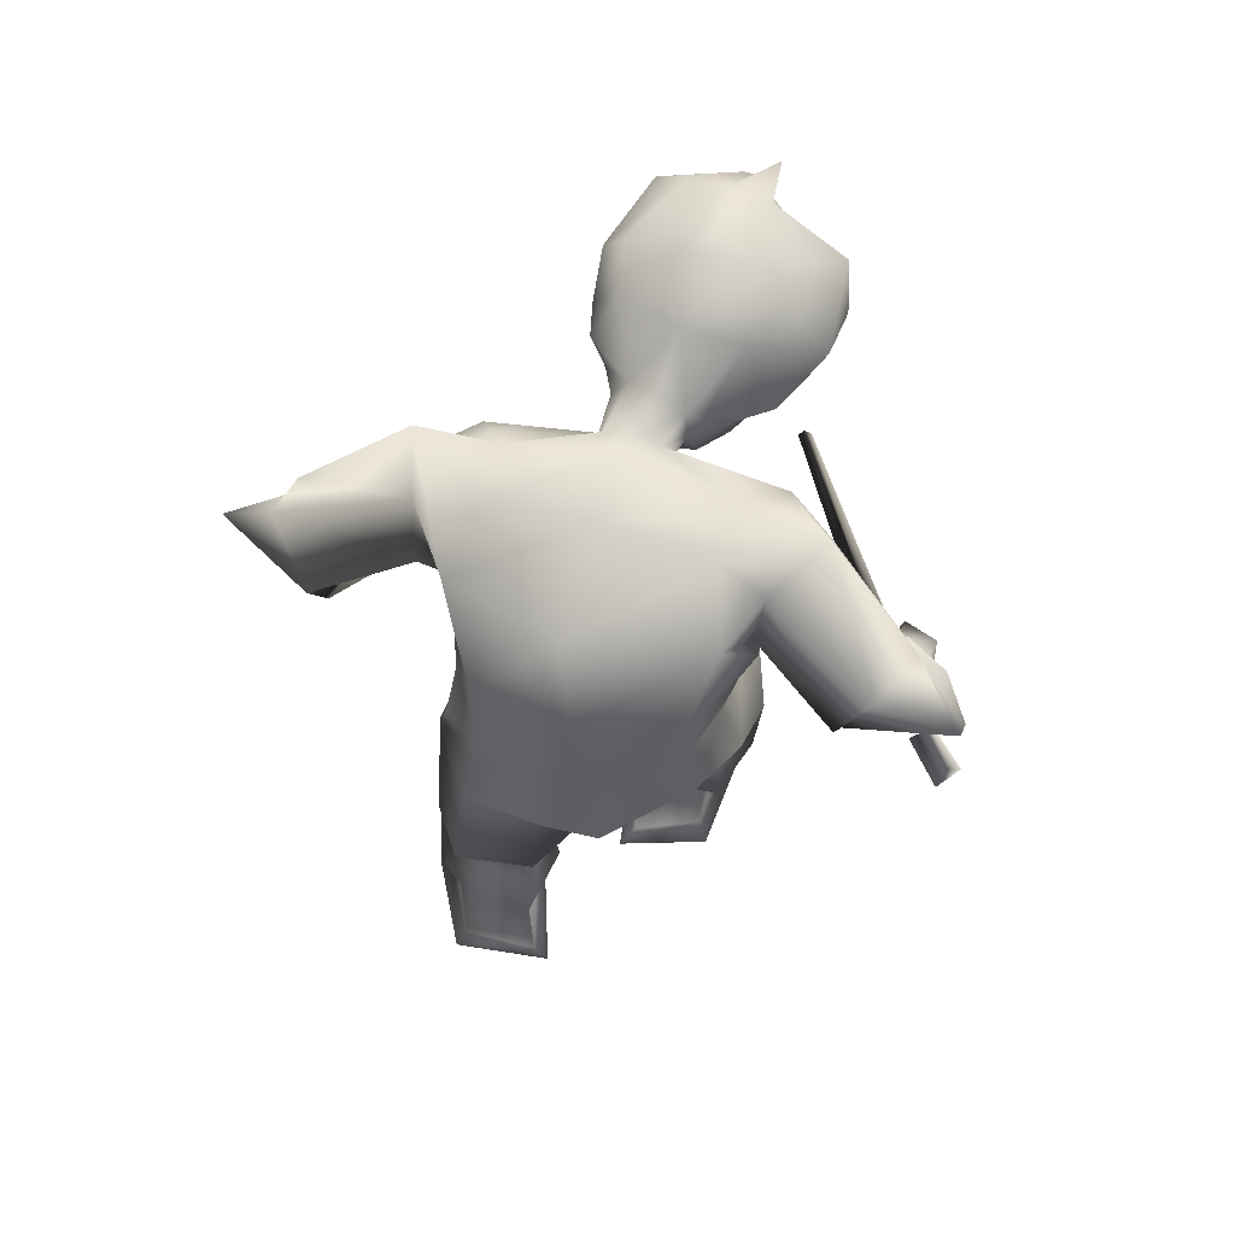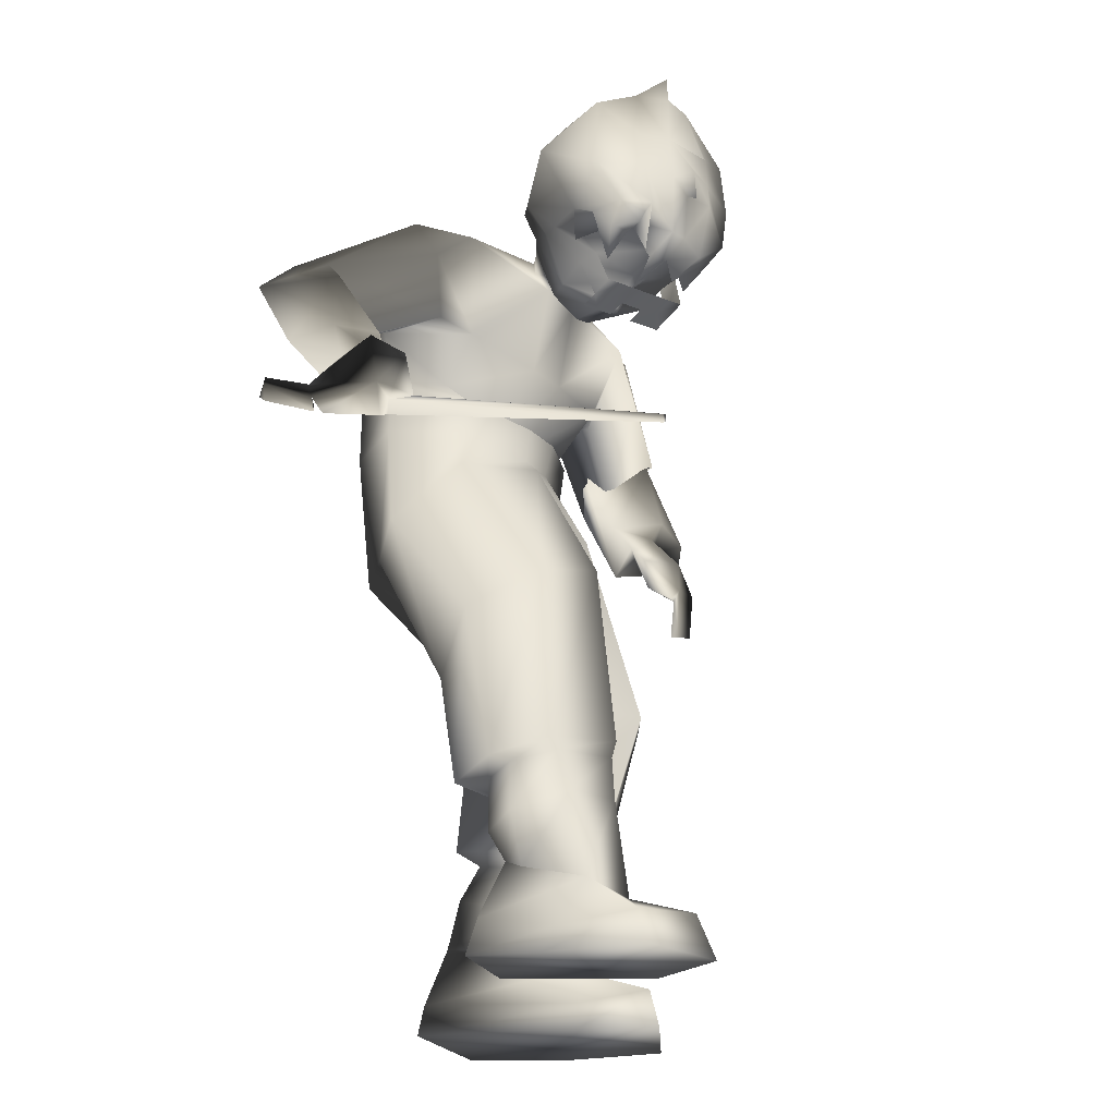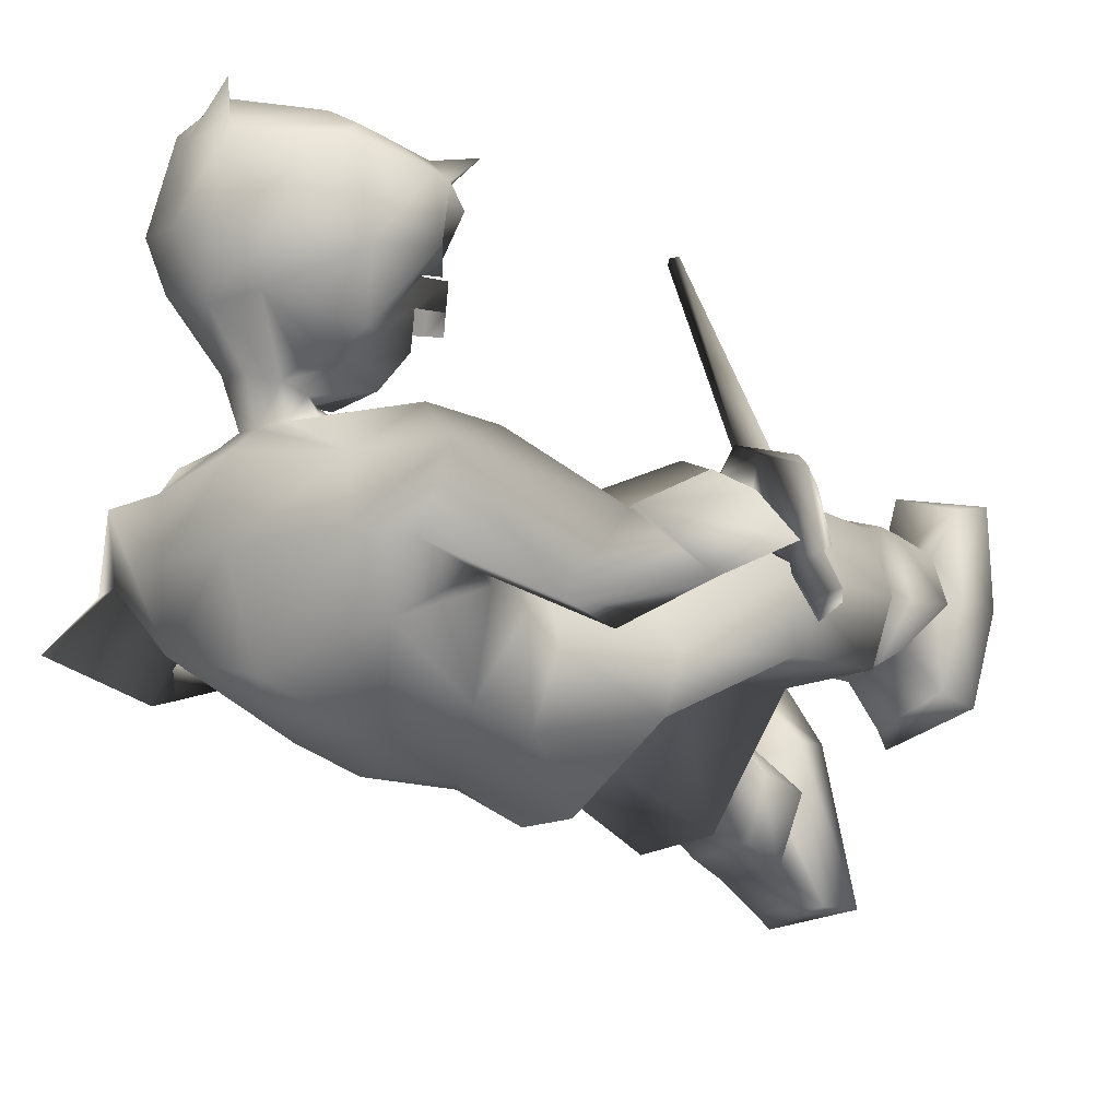
<metadata>
{"format":"obj","ext":"obj","renderer":"f3d","projection":"perspective","resolution":1024,"background":"white","views":[{"elev":64.3,"azim":-169.3,"up":"+Y"},{"elev":-27.7,"azim":-57.3,"up":"+Y"},{"elev":-21.2,"azim":-139.9,"up":"+Z"}]}
</metadata>
<code>
o T1L9M008_0
v -0.1064 0.7259 0.03852
v -0.1416 0.7464 -0.06074
v 0.1085 0.7259 0.03837
v 0.1406 0.7464 -0.06094
v -0.1065 0.7403 -0.1328
v 0.1054 0.7403 -0.1329
v -0.0313 0.5961 -0.1667
v 0.03121 0.5958 -0.1638
v 0.02453 0.7195 0.07025
v -0.02137 0.7195 0.07028
v -3.855e-05 0.7261 -0.1506
v -0.009736 0.5836 -0.05795
v 0.008818 0.5836 -0.05797
v -0.009736 0.5963 -0.05696
v 0.008819 0.5963 -0.05697
v -0.009736 0.5963 -0.05696
v 0.008819 0.5963 -0.05697
v -0.05843 0.6754 0.1123
v -0.1464 0.6595 0.0571
v -0.1655 0.6 -0.03289
v -0.124 0.5716 -0.08047
v -0.08629 0.4919 0.2162
v -0.1543 0.4753 0.1813
v -0.1378 0.3777 0.02902
v 0.1443 0.6377 0.04872
v 0.06655 0.6286 0.1072
v 0.161 0.6094 -0.05636
v 0.1189 0.593 -0.1087
v 0.1542 0.3764 -0.06364
v -0.1787 0.4404 0.09082
v -0.03681 0.4445 0.01183
v -0.07282 0.2735 0.2324
v -0.152 0.2607 0.1958
v -0.1689 0.2483 0.1216
v -0.01753 0.2663 0.1558
v -0.136 0.2401 0.05124
v -0.03251 0.249 0.05132
v -0.1528 0.2414 0.1393
v -0.113 0.2458 0.08212
v -0.04189 0.2377 0.08745
v -0.07839 0.1999 0.2327
v -0.1421 0.1951 0.2135
v -0.1511 0.1841 0.1388
v -0.02155 0.1925 0.1678
v -0.1072 0.1833 0.07965
v -0.03851 0.1888 0.07941
v -0.02519 0.4585 0.1244
v -0.02669 0.2474 0.1762
v -0.07871 0.2514 0.2296
v -0.1537 0.2416 0.2047
v -0.02329 0.4587 0.1248
v -0.02329 0.4587 0.1248
v 0.177 0.4038 0.1145
v 0.1182 0.3923 0.1531
v 0.1944 0.4244 0.01204
v 0.05704 0.445 -0.05591
v 0.1883 0.2176 0.0483
v 0.1162 0.2099 0.08709
v 0.0558 0.2269 0.01433
v 0.2006 0.2334 -0.02573
v 0.06796 0.2475 -0.0887
v 0.164 0.2479 -0.09328
v 0.1848 0.2196 -0.0118
v 0.078 0.226 -0.05955
v 0.1415 0.2407 -0.06229
v 0.1873 0.1496 0.04081
v 0.1178 0.1411 0.06341
v 0.06649 0.1539 0.0008204
v 0.1868 0.1661 -0.03158
v 0.06867 0.1826 -0.08198
v 0.1432 0.182 -0.08775
v 0.0508 0.4178 0.05277
v 0.1905 0.1968 0.04909
v 0.1223 0.1916 0.07686
v 0.06851 0.2027 0.02703
v 0.04892 0.4177 0.05329
v 0.04892 0.4177 0.05329
v -0.05298 0.0894 0.2347
v -0.1231 0.09752 0.2223
v -0.1504 0.1135 0.1554
v 0.005721 0.1164 0.1619
v -0.111 0.1412 0.1065
v -0.04293 0.1482 0.08275
v -0.1289 0.04731 0.1867
v -0.1158 0.07882 0.0724
v -0.03585 0.08526 0.04565
v -0.1457 0.01254 0.1778
v -0.1266 0.03362 0.06381
v -0.01633 0.04088 0.03716
v 0.1879 0.09705 0.01705
v 0.1245 0.08741 0.04744
v 0.05247 0.1046 -0.01226
v 0.1948 0.1033 -0.05446
v 0.07408 0.1245 -0.1034
v 0.151 0.1236 -0.09739
v 0.1947 0.04195 -0.01154
v 0.06356 0.05569 -0.1284
v 0.1546 0.05691 -0.1228
v 0.2123 0.006569 -0.02042
v 0.04778 0.01405 -0.1261
v 0.168 0.01208 -0.1287
v -0.05427 0.05659 0.32
v -0.1264 0.04711 0.2904
v -0.01929 0.04276 0.2442
v -0.03639 0.005277 0.3341
v -0.139 0.004119 0.3046
v -0.01191 0.006855 0.2436
v 0.2216 0.04673 0.09057
v 0.1521 0.05494 0.1385
v 0.1006 0.03666 0.07283
v 0.2407 0.004103 0.101
v 0.1428 0.004599 0.1563
v 0.09414 0.00448 0.07539
v -0.04654 1.001 0.09779
v -0.04657 0.9506 0.1211
v 0.004862 0.9491 0.1267
v 0.01363 0.9996 0.1044
v -0.01582 1.007 0.09698
v -0.1398 0.8495 0.0669
v -0.1327 1.01 0.04334
v -0.007722 1.028 0.07309
v 0.1088 1.004 0.07056
v 0.1436 0.9559 -0.06267
v 0.01293 0.9688 -0.1135
v -0.1728 0.8729 -0.04846
v 0.1609 0.8644 -0.0103
v -0.1396 0.9631 -0.09533
v 0.1017 0.8435 0.09501
v 0.003929 0.8332 0.1054
v -0.04645 0.8342 0.09906
v -0.05926 0.9737 0.1082
v 0.0212 0.9718 0.1179
v -0.1243 1.001 -0.01848
v 0.002514 1.021 -0.0135
v 0.1144 0.9946 0.008428
v 0.0998 0.7895 0.04414
v 0.01024 0.7588 0.04642
v -0.03925 0.7602 0.04102
v -0.1282 0.7955 0.0184
v -0.1797 0.9673 0.08985
v -0.2255 0.9219 0.0702
v -0.1788 0.8623 0.04414
v -0.224 0.9828 0.03418
v -0.1731 0.9666 -0.03177
v -0.1658 0.8801 -0.03594
v -0.3297 0.878 -0.01948
v -0.2765 0.7972 -0.0133
v -0.2956 0.9268 -0.1034
v 0.1397 0.9568 0.1178
v 0.1923 0.9143 0.1052
v 0.2043 0.9809 0.08701
v 0.162 0.8651 0.05088
v 0.1812 0.8994 -0.02172
v 0.2739 0.8043 0.01656
v 0.3254 0.8831 0.05759
v 0.2961 0.8335 -0.04644
v 0.186 0.9832 0.004811
v 0.3266 0.9478 -0.0184
v 0.2994 0.5914 0.09577
v 0.3519 0.6109 0.09588
v 0.2997 0.5893 0.1074
v 0.2881 0.6536 0.1176
v 0.3553 0.6744 0.1002
v 0.3505 0.6156 0.09021
v -0.1151 0.7727 0.04209
v -0.1556 0.8058 -0.04622
v 0.09951 0.7708 0.05216
v 0.1468 0.8032 -0.03202
v -0.1095 0.8249 -0.1299
v 0.11 0.823 -0.1196
v -0.03016 0.757 0.0836
v 0.01861 0.7566 0.08589
v 0.0005363 0.8204 -0.1418
v -0.2597 0.8129 -0.09101
v -0.3213 0.8619 -0.007902
v -0.2345 0.8461 -0.02607
v -0.2674 0.7833 -0.07126
v -0.3853 0.8359 -0.08145
v -0.3211 0.7546 0.05822
v -0.264 0.7386 0.0325
v -0.2993 0.6957 -0.01045
v -0.3955 0.7305 -0.01978
v -0.3101 0.7377 0.04662
v -0.2859 0.7285 0.02959
v -0.3055 0.714 0.01756
v -0.3378 0.7276 0.01551
v -0.3671 0.7525 0.02649
v 0.2411 0.8615 -0.007936
v 0.3099 0.8719 0.05724
v 0.2912 0.8084 -0.03577
v 0.4 0.8524 0.01773
v 0.3899 0.7387 0.05784
v 0.2785 0.7558 0.09864
v 0.2346 0.7453 0.04673
v 0.3387 0.749 0.09401
v 0.2996 0.7076 0.009541
v 0.3147 0.7385 0.06124
v 0.2888 0.7206 0.04759
v 0.2766 0.7375 0.08054
v 0.2643 0.7241 0.05714
v 0.2525 0.6925 0.08485
v 0.2809 0.6878 0.1217
v 0.345 0.7132 0.07732
v 0.2781 0.6637 0.07472
v 0.2744 0.6366 0.1111
v 0.2896 0.6388 0.1077
v 0.3418 0.704 0.06151
v 0.3522 0.6629 0.08633
v -0.3169 0.7153 0.09482
v -0.3536 0.7293 0.07113
v -0.2996 0.6726 0.07791
v -0.3552 0.6902 -0.01834
v -0.3424 0.6541 0.0987
v -0.3557 0.6597 0.08394
v -0.3255 0.6517 0.07988
v -0.3144 0.6537 0.1073
v -0.3693 0.659 -0.001016
v -0.3406 0.6229 0.07901
v -0.3164 0.6389 0.07139
v -0.3631 0.6363 0.01167
v -0.3419 0.6687 -0.01988
v -0.2929 0.6618 0.06867
v -0.3561 0.6484 -0.007214
v -0.3768 0.6805 -0.0753
v -0.3898 0.6616 -0.05491
v -0.4008 0.678 -0.04873
v -0.385 0.6988 -0.06099
v -0.1741 0.6056 0.3618
v -0.1657 0.6117 0.3606
v -0.1718 0.6172 0.3642
v -0.1804 0.6126 0.3653
v -0.06794 0.8734 0.2454
v -0.1104 0.8684 0.2316
v 0.004685 0.8822 0.2699
v -0.03747 0.877 0.2552
v -0.1031 0.8625 0.2111
v -0.06061 0.8675 0.2249
v -0.1196 0.8752 0.2576
v -0.07715 0.8803 0.2713
v -0.03014 0.8711 0.2347
v 0.01325 0.8763 0.2488
v -0.004216 0.8889 0.2949
v -0.04669 0.8839 0.2812
v -0.02545 0.8864 0.2881
v -0.01655 0.8797 0.263
v -0.008908 0.8736 0.2416
v -0.09839 0.8778 0.2645
v -0.08918 0.8709 0.2385
v -0.08185 0.865 0.218
v -0.1607 1.04 0.3341
v -0.1162 1.147 0.3009
v -0.1966 1.086 0.2909
v -0.1404 1.117 0.2078
v -0.0902 1.141 0.2198
v -0.1144 1.102 0.1651
v -0.04091 1.139 0.234
v -0.04947 1.102 0.1719
v 0.04833 1.031 0.2306
v 0.02072 1.114 0.2537
v 0.04854 1.05 0.287
v 0.01644 1.091 0.2051
v -0.1264 0.9725 0.1697
v -0.15 1.009 0.1556
v -0.1412 0.9674 0.1918
v -0.1933 1.049 0.2045
v -0.09459 1.138 0.3362
v -0.13 1.045 0.3553
v -0.08106 1.117 0.3534
v -0.08564 1.032 0.3794
v -0.06181 1.049 0.3697
v -0.0256 1.125 0.3322
v -0.06421 1.147 0.3063
v -0.121 1.021 0.132
v -0.1018 0.9912 0.1379
v -0.08521 1.023 0.1324
v -0.06473 1.027 0.122
v -0.1172 1.152 0.3468
v 0.002032 1.009 0.3626
v 0.00737 1.086 0.353
v 0.04142 0.9955 0.2969
v -0.005612 0.952 0.3592
v 0.01749 0.9663 0.2826
v 0.04469 1.021 0.1977
v 0.02568 0.9982 0.1786
v -0.004141 1.041 0.1403
v -0.03543 1.041 0.1315
v -0.1177 0.9124 0.3499
v -0.1525 0.939 0.3423
v -0.1366 0.9389 0.2995
v -0.06356 0.974 0.3738
v -0.05392 0.91 0.3514
v -0.08307 0.9236 0.3472
v -0.1273 0.9866 0.3588
v -0.09761 0.9736 0.361
v -0.0004341 0.9328 0.3278
v -0.02359 0.9205 0.3369
v -0.003606 0.9077 0.2989
v -0.03175 0.9402 0.323
v -0.07977 0.9231 0.3148
v -0.1013 0.9012 0.3063
v -0.07884 0.9049 0.3186
v -0.07754 0.8882 0.276
v -0.09428 0.8924 0.3198
v -0.05041 0.8924 0.3087
v -0.04252 0.8939 0.2902
v -0.03385 0.9074 0.3095
v 0.0008356 0.935 0.2848
v 0.02926 0.9877 0.248
v 0.03206 0.9915 0.222
v -0.1562 0.9229 0.2317
v -0.1804 0.9505 0.2455
v -0.1475 0.9466 0.2282
v -0.1733 0.9416 0.2685
v -0.2036 0.9864 0.2946
v -0.178 0.9385 0.3126
v -0.1595 0.9973 0.3362
v -0.1013 0.9627 0.3765
v -0.1025 1.004 0.3746
v -0.05484 1.015 0.367
v -0.1826 0.9039 0.349
v -0.1557 0.9145 0.3259
v -0.1724 0.9132 0.2951
v -0.1571 0.9048 0.3083
v -0.1303 0.8978 0.2633
v -0.1399 0.8829 0.3237
v -0.1255 0.9162 0.2447
v -0.1182 0.9175 0.2154
v -0.07231 0.9064 0.266
v -0.06359 0.909 0.2381
v -0.1036 0.9061 0.1807
v -0.03406 0.8997 0.1566
v -0.05069 0.8899 0.2052
v -0.07453 0.9168 0.1478
v -0.06884 0.9975 0.1167
v -0.05168 0.9704 0.1214
v -0.03038 0.8923 0.2118
v -0.04523 0.8807 0.2172
v -0.05 0.8839 0.2244
v -0.05682 0.8958 0.2156
v -0.05629 0.8997 0.2444
v -0.05106 0.9006 0.2471
v -0.052 0.9088 0.2726
v -0.02119 0.9192 0.1416
v -0.01651 0.9018 0.1623
v -0.02315 0.9575 0.1337
v 0.01012 0.9327 0.257
v -0.04327 0.9114 0.2446
v 0.003714 0.977 0.1393
v 0.01656 0.9278 0.1783
v 0.0217 0.9211 0.2222
v 0.01333 1.007 0.1433
v -0.03969 0.8814 0.219
v -0.04169 0.8849 0.2271
v -0.03281 0.8986 0.2234
v -0.05326 0.8711 0.2551
v -0.06247 0.878 0.281
f 105 106 87 107
f 111 112 113 99
f 88 89 107 87
f 100 101 99 113
f 119 130 115 140
f 140 131 114 120
f 120 114 118 121
f 132 149 122 117
f 123 124 134 135
f 166 165 139 125
f 2 1 165 166
f 3 4 168 167
f 167 168 126 136
f 169 166 125 127
f 173 169 127 124
f 168 170 123 126
f 141 142 119 140
f 143 141 140 120
f 150 151 122 149
f 153 152 128 126
f 144 143 133 127
f 145 144 127 125
f 5 2 166 169
f 4 6 170 168
f 20 19 1 2
f 21 20 2 5
f 25 27 4 3
f 27 28 6 4
f 18 26 9 10
f 9 3 167 172
f 10 9 172 171
f 7 21 5 11
f 28 8 11 6
f 19 18 10 1
f 26 25 3 9
f 170 173 124 123
f 6 11 173 170
f 23 22 18 19
f 30 23 19 20
f 54 53 25 26
f 53 55 27 25
f 24 30 20 21
f 31 24 21 7
f 29 56 8 28
f 55 29 28 27
f 33 32 22 23
f 34 33 23 30
f 58 57 53 54
f 57 60 55 53
f 36 34 30 24
f 37 36 24 31
f 62 61 56 29
f 60 62 29 55
f 38 50 33 34
f 73 63 60 57
f 39 38 34 36
f 40 39 36 37
f 65 64 61 62
f 63 65 62 60
f 42 41 49 50
f 41 44 48 49
f 67 66 73 74
f 66 69 63 73
f 45 43 38 39
f 46 45 39 40
f 44 46 40 48
f 70 68 75 64
f 71 70 64 65
f 69 71 65 63
f 79 78 41 42
f 80 79 42 43
f 78 81 44 41
f 91 90 66 67
f 92 91 67 68
f 90 93 69 66
f 82 80 43 45
f 83 82 45 46
f 81 83 46 44
f 94 92 68 70
f 95 94 70 71
f 93 95 71 69
f 103 102 78 79
f 85 84 79 82
f 109 108 90 91
f 97 110 91 94
f 86 85 82 83
f 104 86 83 78
f 98 97 94 95
f 96 98 95 90
f 106 105 102 103
f 87 106 103 84
f 105 107 104 102
f 112 111 108 109
f 113 112 109 110
f 111 99 96 108
f 88 87 84 85
f 89 88 85 86
f 107 89 86 104
f 100 113 110 97
f 101 100 97 98
f 99 101 98 96
f 142 141 146 147
f 145 142 147 174
f 150 152 154 155
f 156 154 152 153
f 143 144 148 146
f 153 157 158 156
f 175 176 147 146
f 176 177 174 147
f 155 154 188 189
f 154 156 190 188
f 146 148 178 175
f 148 174 177 178
f 191 190 156 158
f 189 191 158 155
f 192 196 190 191
f 192 197 198 196
f 200 201 202 199
f 204 206 205 201
f 163 203 202 162
f 164 208 163 160
f 129 128 149 116
f 138 137 129 130
f 137 136 128 129
f 206 159 161 162
f 201 205 162 202
f 203 197 199 202
f 193 199 197 195
f 195 192 191 189
f 194 193 189 188
f 196 198 200 194
f 194 200 199 193
f 196 194 188 190
f 151 157 123 135
f 157 153 126 123
f 174 148 144 145
f 155 158 157 151
f 152 150 149 128
f 124 127 133 134
f 117 122 121 118
f 68 67 74 75
f 43 42 50 38
f 142 145 125 119
f 130 129 116 115
f 1 10 171 165
f 165 171 138 139
f 139 138 130 119
f 11 5 169 173
f 72 54 26 13
f 22 47 12 18
f 12 13 26 18
f 74 73 57 58
f 75 74 58 59
f 64 75 59 61
f 49 48 35 32
f 48 40 37 35
f 50 49 32 33
f 59 58 54 72
f 32 35 47 22
f 59 35 37 61
f 61 37 31 56
f 56 31 7 8
f 35 59 72 47
f 47 72 13 12
f 179 180 176 175
f 180 181 177 176
f 182 187 175 178
f 181 182 178 177
f 179 183 184 180
f 180 184 185 181
f 187 186 183 179
f 181 185 186 182
f 218 219 215 214
f 209 184 183 210
f 211 185 184 209
f 186 212 210 183
f 214 213 209 210
f 220 218 214 217
f 212 217 214 210
f 185 211 212 186
f 215 219 220 217
f 215 216 213 214
f 228 229 230 231
f 224 225 226 227
f 229 228 219 222
f 231 230 211 215
f 230 229 222 211
f 228 231 215 219
f 221 223 225 224
f 217 212 227 226
f 212 221 224 227
f 223 217 226 225
f 211 215 217 212
f 134 133 120 121
f 135 134 121 122
f 204 207 208 206
f 232 248 249 237
f 249 248 233 236
f 248 232 239 247
f 233 248 247 238
f 245 246 241 234
f 245 235 240 246
f 245 234 242 244
f 235 245 244 243
f 160 163 162 161
f 206 208 164 159
f 172 167 136 137
f 171 172 137 138
f 257 255 253 254
f 258 261 259 260
f 263 264 311 265
f 251 250 267 266
f 268 270 279 271
f 271 272 266 268
f 255 263 265 253
f 254 253 252 251
f 256 254 251 272
f 259 256 272 271
f 280 260 279 278
f 282 280 278 281
f 260 259 271 279
f 285 286 257 261
f 276 275 255 257
f 287 292 294 293
f 287 303 301 292
f 346 308 282 307
f 308 258 260 280
f 311 313 315 314
f 311 310 289 313
f 265 311 314 252
f 314 315 288 316
f 252 314 316 250
f 316 288 287 293
f 319 290 281 278
f 278 279 270 319
f 290 319 318 294
f 319 270 267 318
f 250 316 293 267
f 292 291 290 294
f 291 304 306 296
f 327 329 328 326
f 333 331 332 330
f 118 114 276 286
f 114 131 334 276
f 276 334 274 275
f 131 115 335 334
f 334 335 333 274
f 264 327 326 312
f 326 328 299 289
f 273 274 262 263
f 332 337 338 339
f 339 338 340 329
f 330 339 329 327
f 262 330 327 264
f 274 333 330 262
f 340 341 342 328
f 332 336 352 337
f 331 344 336 332
f 347 346 307 342
f 348 351 284 349
f 344 349 350 336
f 117 118 286 285
f 132 117 285 351
f 116 132 351 348
f 342 307 298 299
f 352 336 354 353
f 353 354 347 341
f 354 350 346 347
f 350 309 308 346
f 349 284 309 350
f 338 353 341 340
f 337 352 353 338
f 284 283 258 309
f 327 233 238 326
f 234 346 307 242
f 355 235 243 356
f 232 355 356 239
f 115 131 140
f 128 136 126
f 8 7 11
f 84 103 79
f 110 109 91
f 94 91 92
f 141 143 146
f 151 150 155
f 197 203 207
f 203 163 208
f 193 195 189
f 200 204 201
f 200 198 204
f 82 79 80
f 90 95 93
f 90 108 96
f 78 83 81
f 78 102 104
f 186 187 182
f 220 219 218
f 211 209 216
f 216 215 211
f 213 216 209
f 149 132 116
f 120 133 143
f 135 122 151
f 204 198 207
f 198 197 207
f 207 203 208
f 160 161 164
f 164 161 159
f 162 205 206
f 125 139 119
f 197 192 195
f 187 179 175
f 251 252 250
f 257 254 256
f 263 262 264
f 266 267 268
f 269 268 267
f 269 270 268
f 259 261 256
f 255 273 263
f 274 273 275
f 255 275 273
f 266 277 251
f 277 272 251
f 266 272 277
f 283 284 285
f 261 283 285
f 286 276 257
f 287 288 289
f 281 290 291
f 281 296 295
f 281 295 282
f 297 295 296
f 298 282 295
f 281 291 296
f 302 301 303
f 297 296 306
f 306 304 305
f 298 307 282
f 308 309 258
f 310 311 312
f 253 265 252
f 294 317 293
f 267 293 318
f 317 318 293
f 317 294 318
f 270 269 267
f 310 312 289
f 287 289 300
f 287 300 303
f 311 264 312
f 291 292 301
f 256 261 257
f 315 320 288
f 315 321 320
f 321 288 320
f 322 315 313
f 315 322 321
f 321 322 323
f 321 323 289
f 324 322 313
f 323 322 324
f 289 323 324
f 303 300 302
f 304 291 301
f 304 306 305
f 288 325 289
f 288 321 325
f 325 321 289
f 308 280 282
f 289 312 326
f 330 332 339
f 299 328 342
f 343 331 333
f 344 331 343
f 335 345 333
f 345 343 333
f 335 115 345
f 351 285 284
f 354 336 350
f 347 342 341
f 349 344 343
f 345 348 349
f 343 345 349
f 348 345 116
f 345 115 116
f 261 258 283
f 329 340 328

</code>
